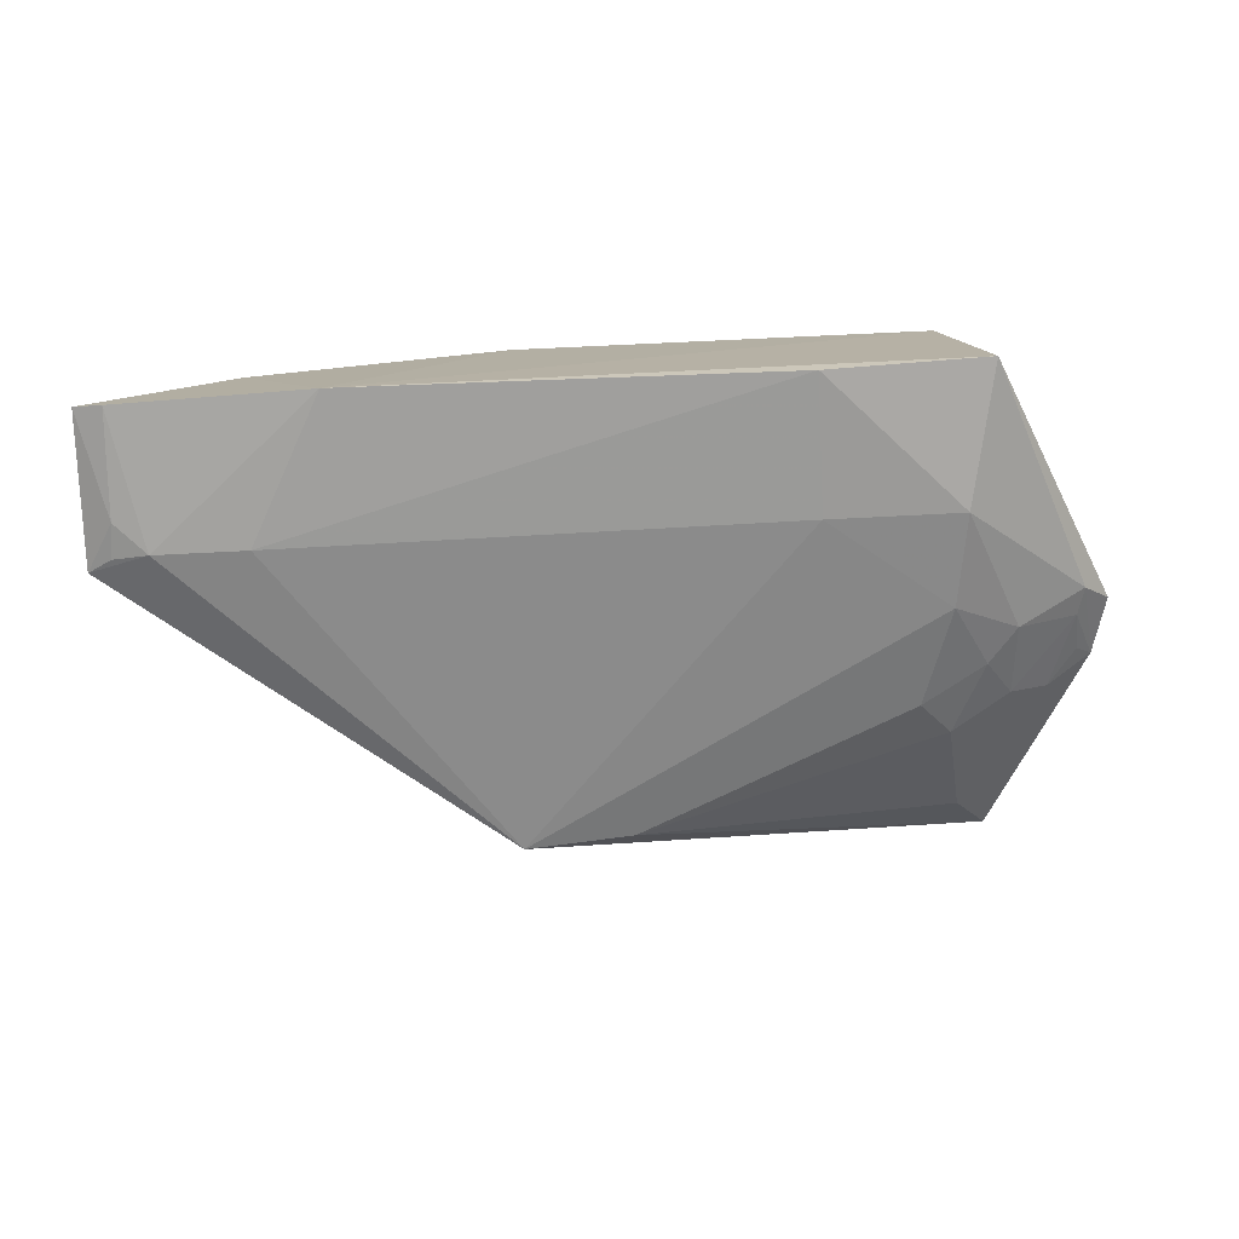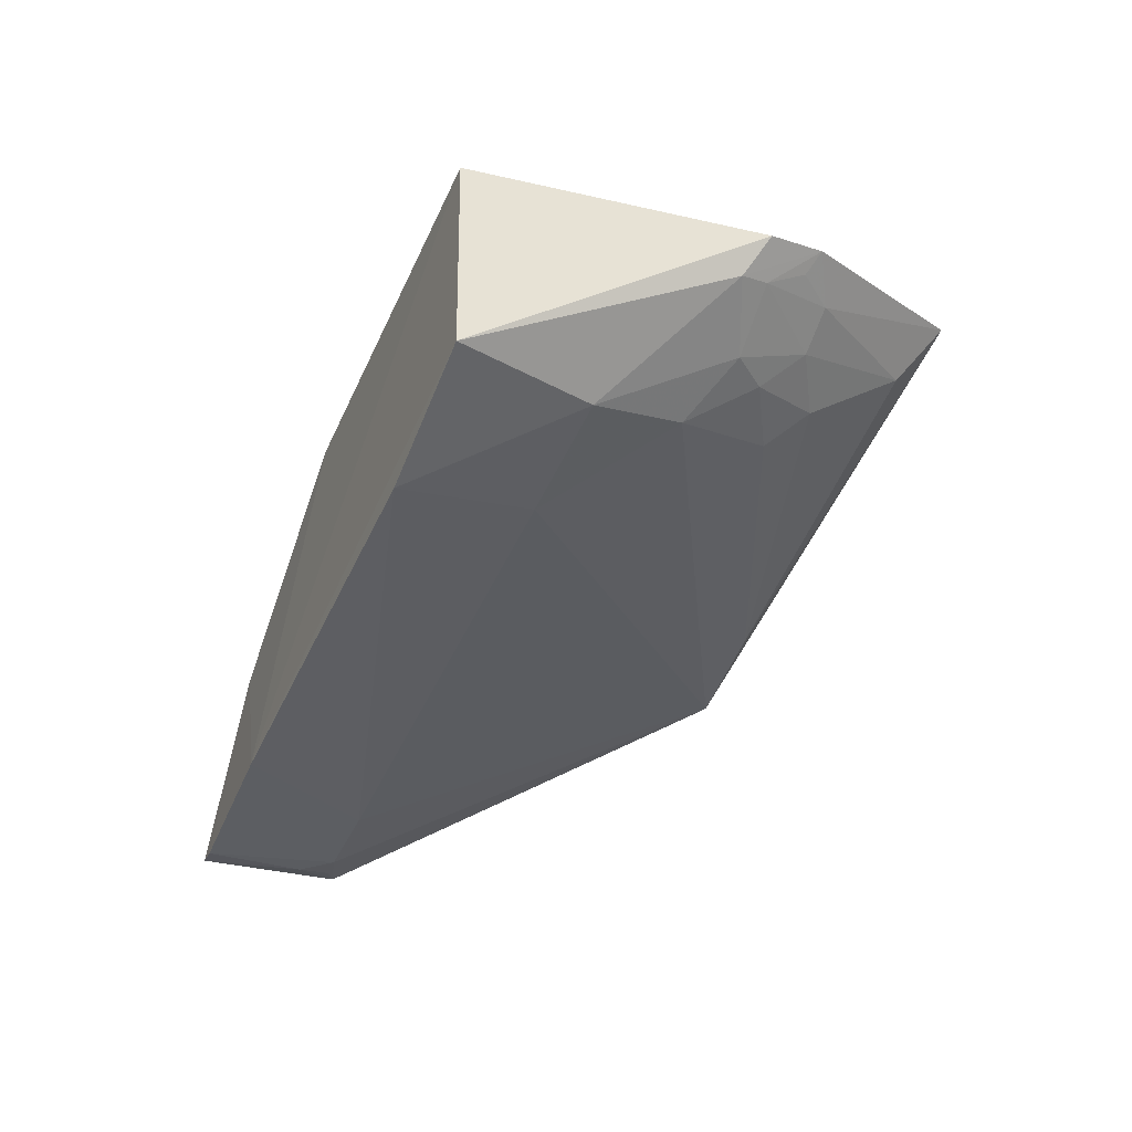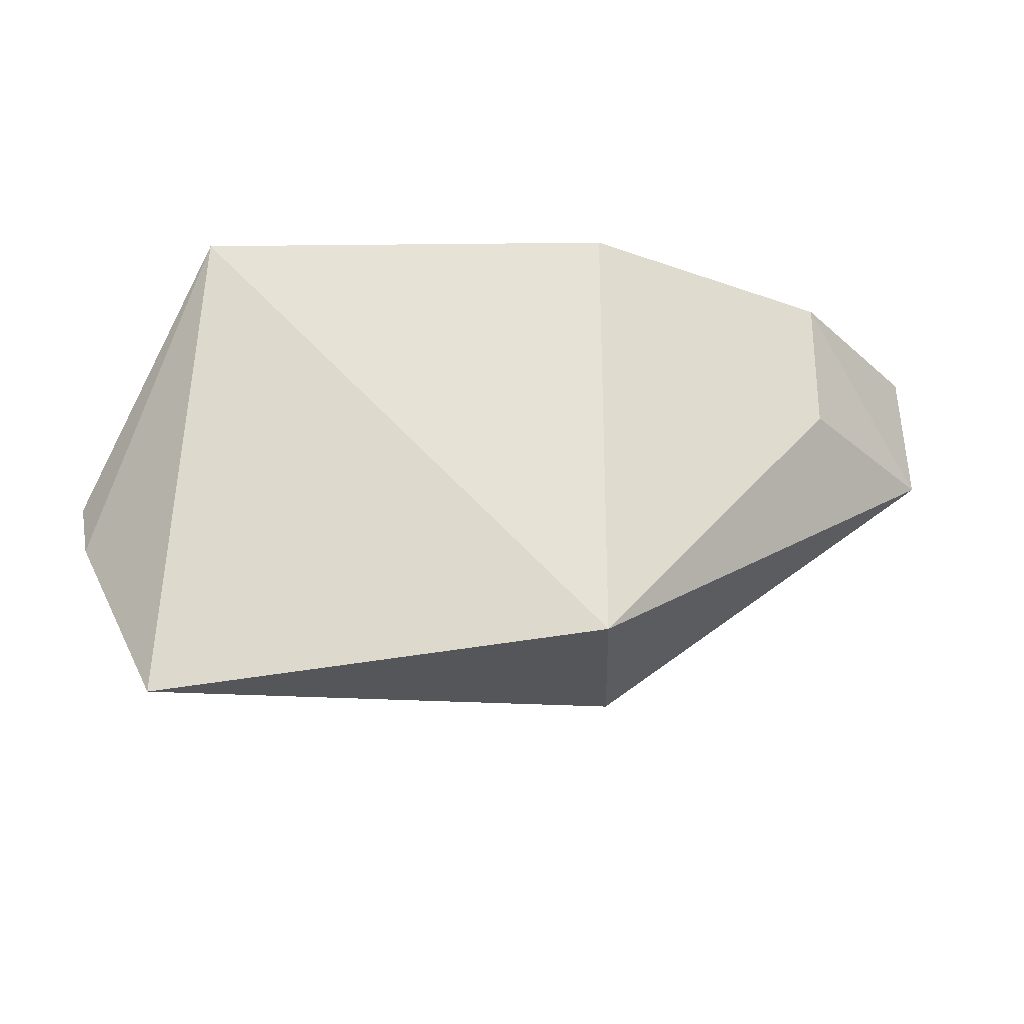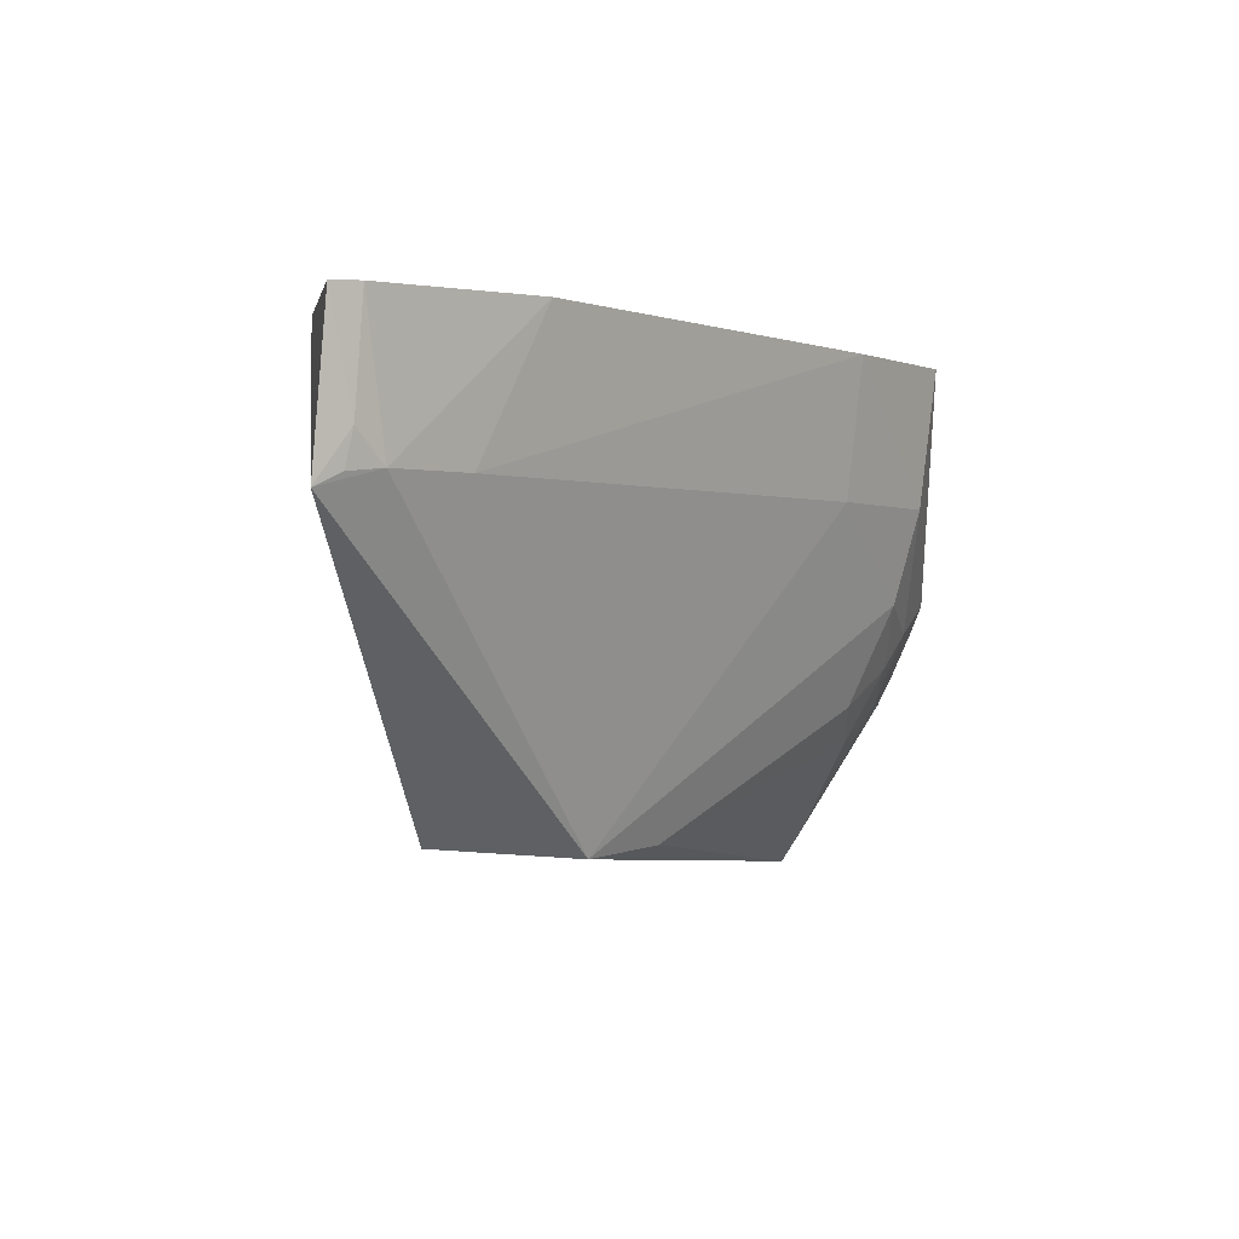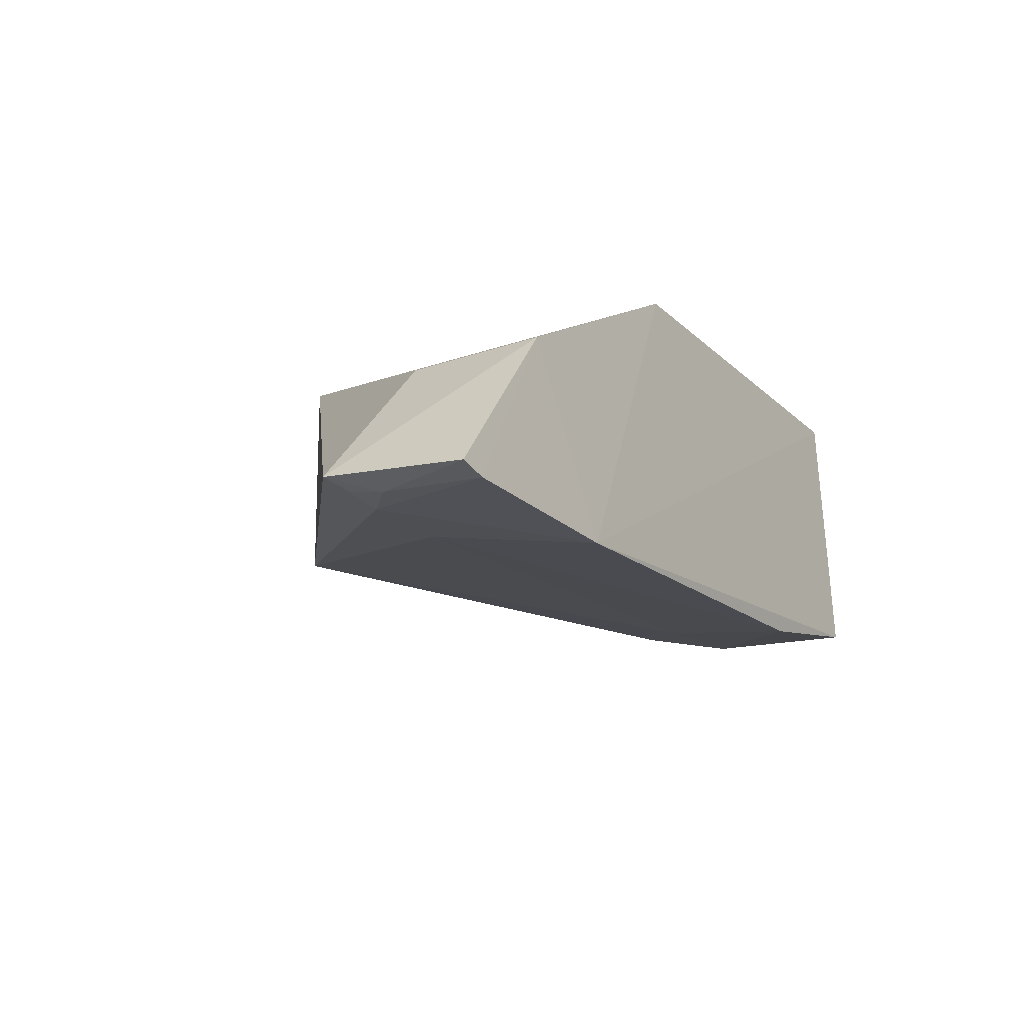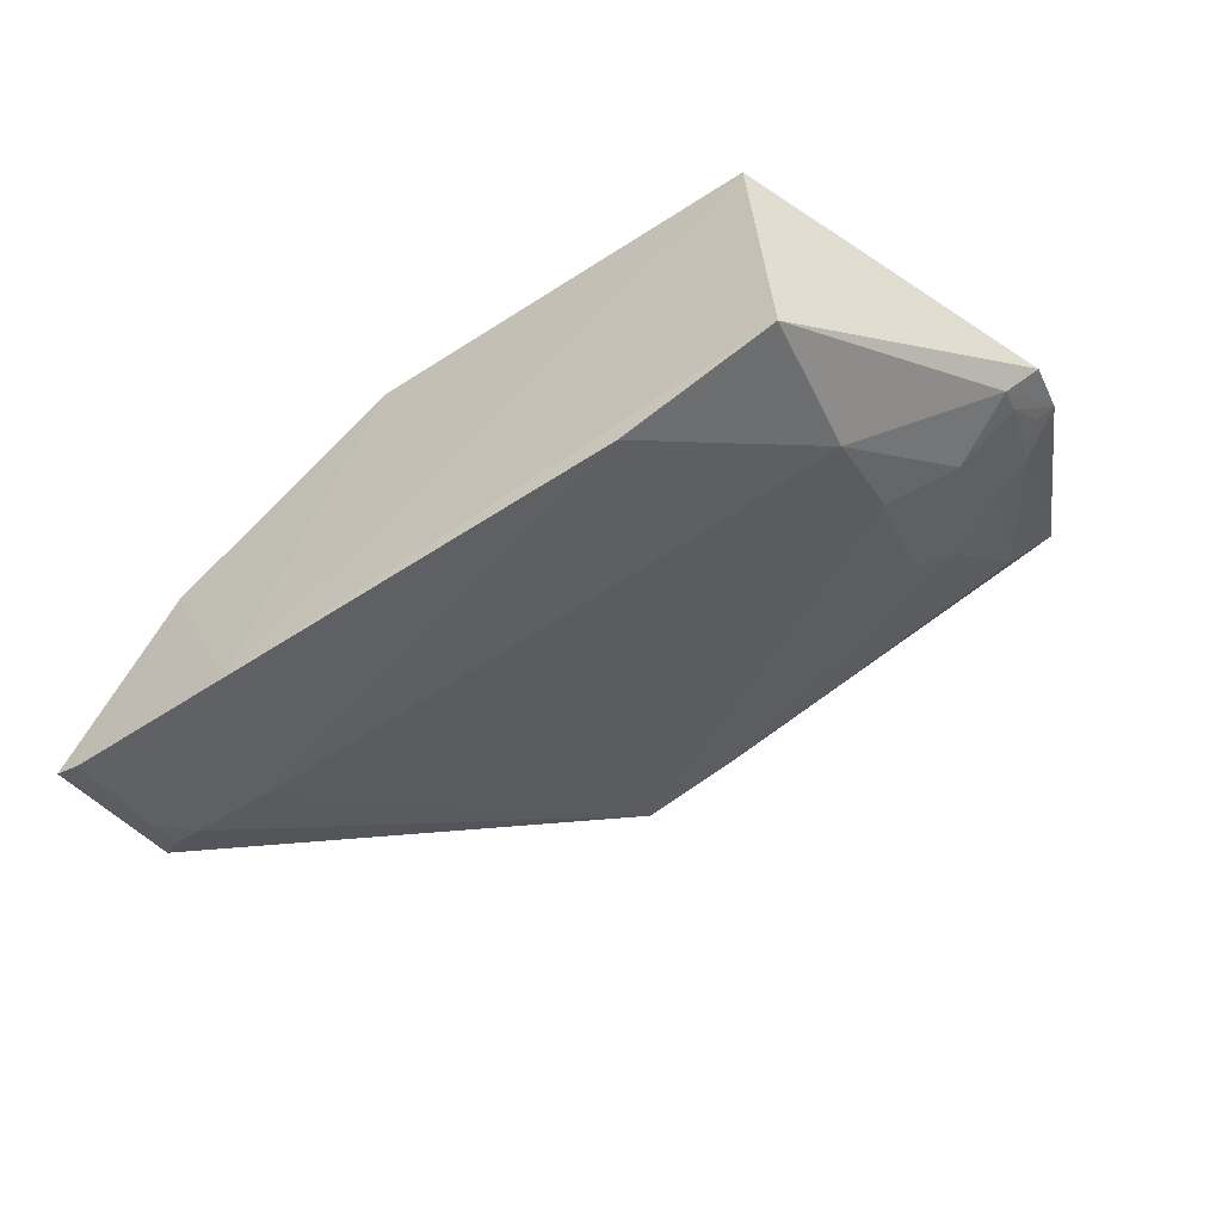
<metadata>
{"format":"obj","ext":"obj","renderer":"f3d","projection":"perspective","resolution":1024,"background":"white","views":[{"elev":-77.1,"azim":-177.4,"up":"+Z"},{"elev":-40.8,"azim":-112.7,"up":"+Z"},{"elev":-27.3,"azim":0.9,"up":"+Y"},{"elev":-0.2,"azim":133.2,"up":"+Y"},{"elev":-20.5,"azim":122.3,"up":"+Z"},{"elev":-48.9,"azim":-144.1,"up":"+Z"}]}
</metadata>
<code>
v 0.01744 -0.202 -0.3561
v 0.1781 -0.0699 -0.4827
v 0.01744 -0.004992 -0.3561
v -0.1644 -0.004992 -0.3561
v -0.1855 -0.1167 -0.4438
v 0.08237 -0.001605 -0.4944
v 0.1235 -0.004992 -0.4167
v 0.01881 -0.1998 -0.4498
v -0.18 -0.2195 -0.3797
v -0.1738 -0.003917 -0.4695
v 0.1235 -0.0656 -0.4167
v 0.1765 -0.005031 -0.4888
v 0.1138 -0.06266 -0.4894
v -0.2267 -0.1118 -0.4183
v -0.159 -0.1627 -0.4324
v -0.1624 -0.06411 -0.4692
v 0.1642 -0.004463 -0.492
v 0.1526 -0.06277 -0.4896
v -0.2212 -0.1372 -0.41
v -0.1653 -0.203 -0.403
v -0.2146 -0.1042 -0.432
v -0.1578 -0.1043 -0.4591
v -0.1048 -0.06325 -0.4752
v 0.1658 -0.04966 -0.4892
v -0.1845 -0.1477 -0.4286
v -0.02695 -0.1979 -0.4435
v -0.2014 -0.1485 -0.4177
v -0.1729 -0.1318 -0.4425
v -0.104 -0.004471 -0.4839
v 0.1677 -0.06442 -0.4865
v -0.1452 -0.1476 -0.4445
v -0.2119 -0.1164 -0.428
v -0.2138 -0.133 -0.4177
f 1 3 4
f 6 4 3
f 7 3 1
f 7 6 3
f 8 2 1
f 9 1 4
f 9 8 1
f 10 4 6
f 11 7 1
f 11 1 2
f 11 2 7
f 12 7 2
f 14 4 10
f 17 6 7
f 17 7 12
f 18 2 8
f 18 8 13
f 18 13 6
f 18 6 17
f 19 9 4
f 19 4 14
f 21 14 10
f 21 10 16
f 21 16 5
f 21 19 14
f 22 5 16
f 23 13 8
f 23 22 16
f 23 8 22
f 24 17 12
f 24 12 2
f 24 18 17
f 25 15 20
f 26 20 15
f 26 8 9
f 26 9 20
f 26 22 8
f 27 20 9
f 27 9 19
f 27 25 20
f 28 5 22
f 28 25 5
f 28 15 25
f 29 6 13
f 29 13 23
f 29 10 6
f 29 23 16
f 29 16 10
f 30 24 2
f 30 2 18
f 30 18 24
f 31 26 15
f 31 22 26
f 31 28 22
f 31 15 28
f 32 19 21
f 32 21 5
f 32 5 25
f 32 25 27
f 33 32 27
f 33 27 19
f 33 19 32

</code>
